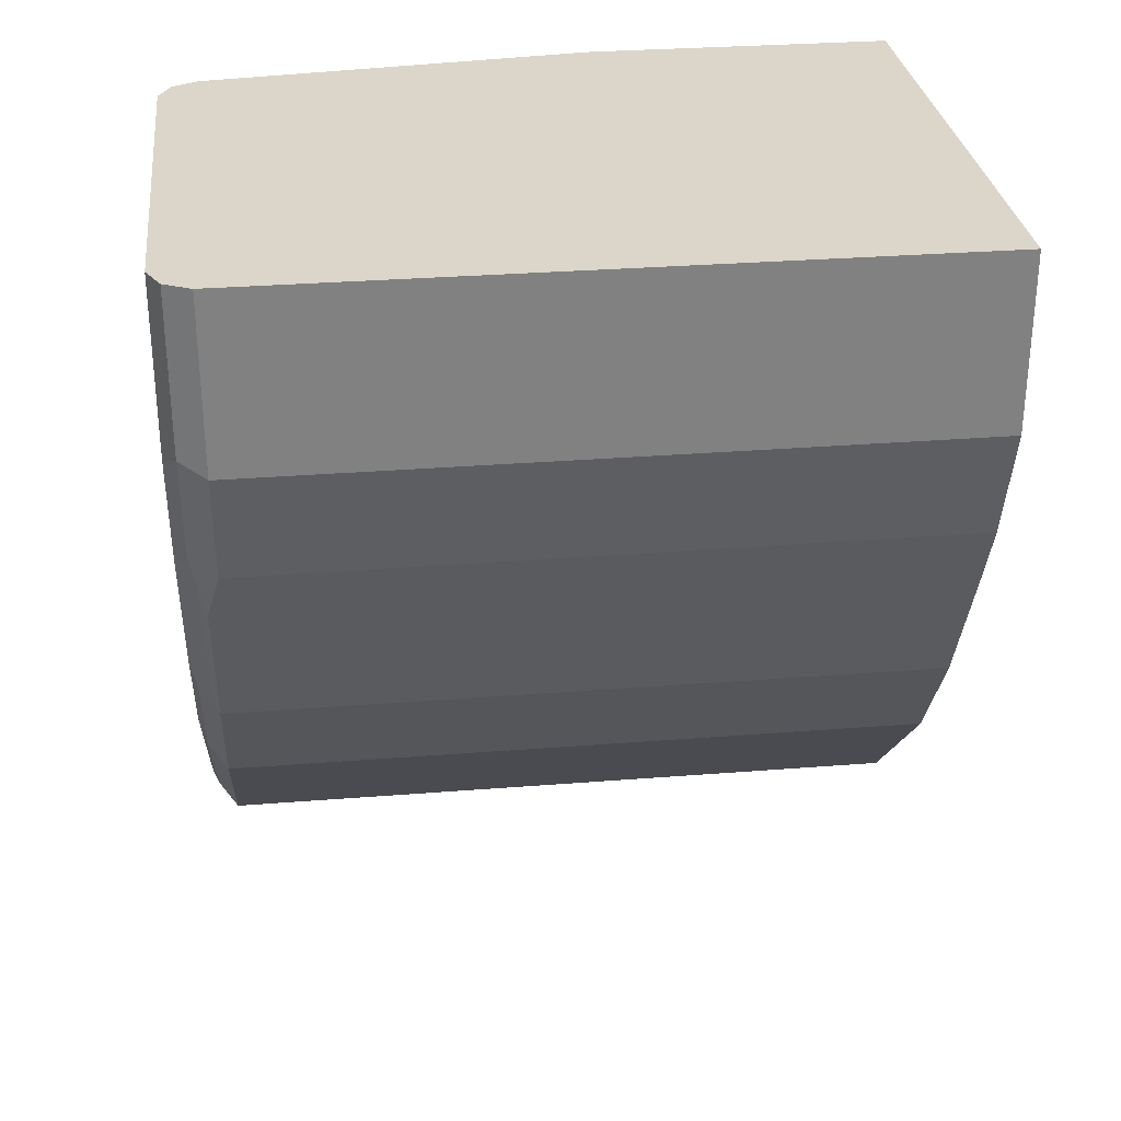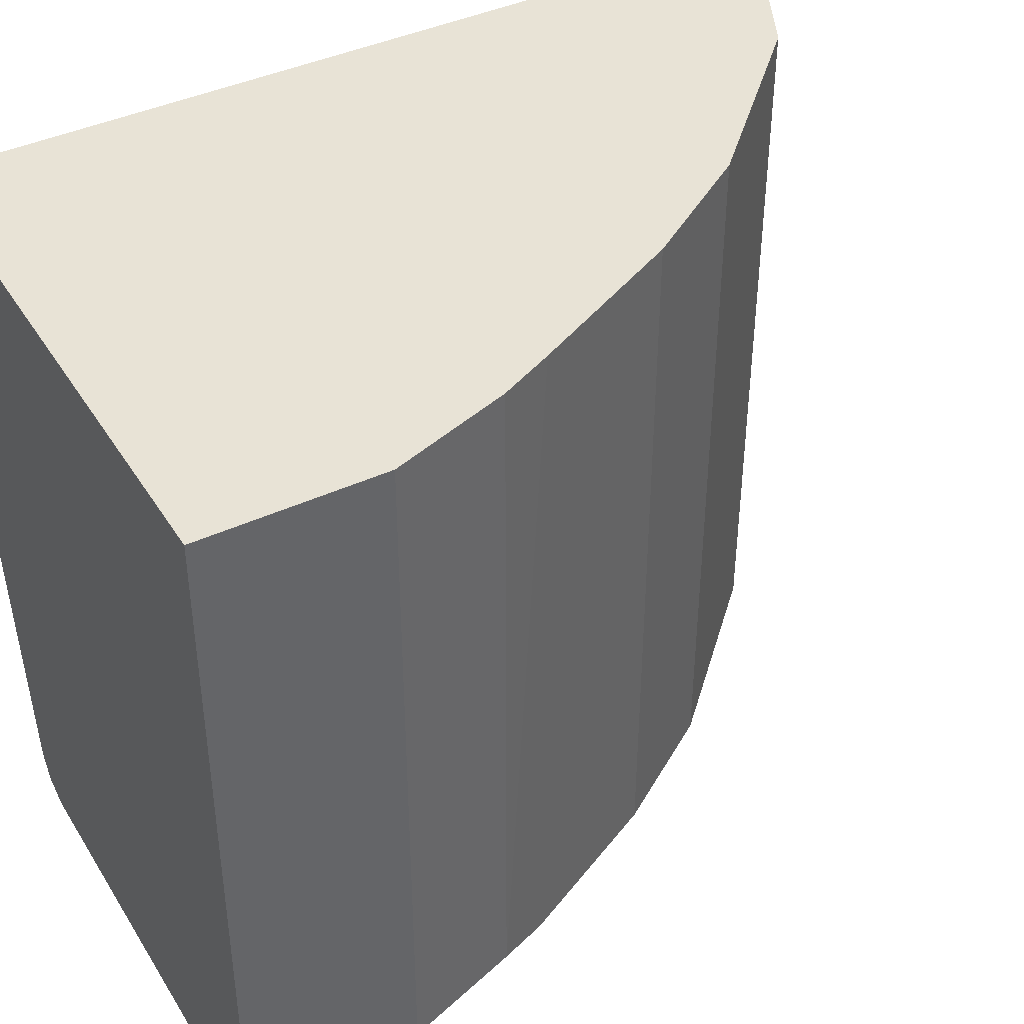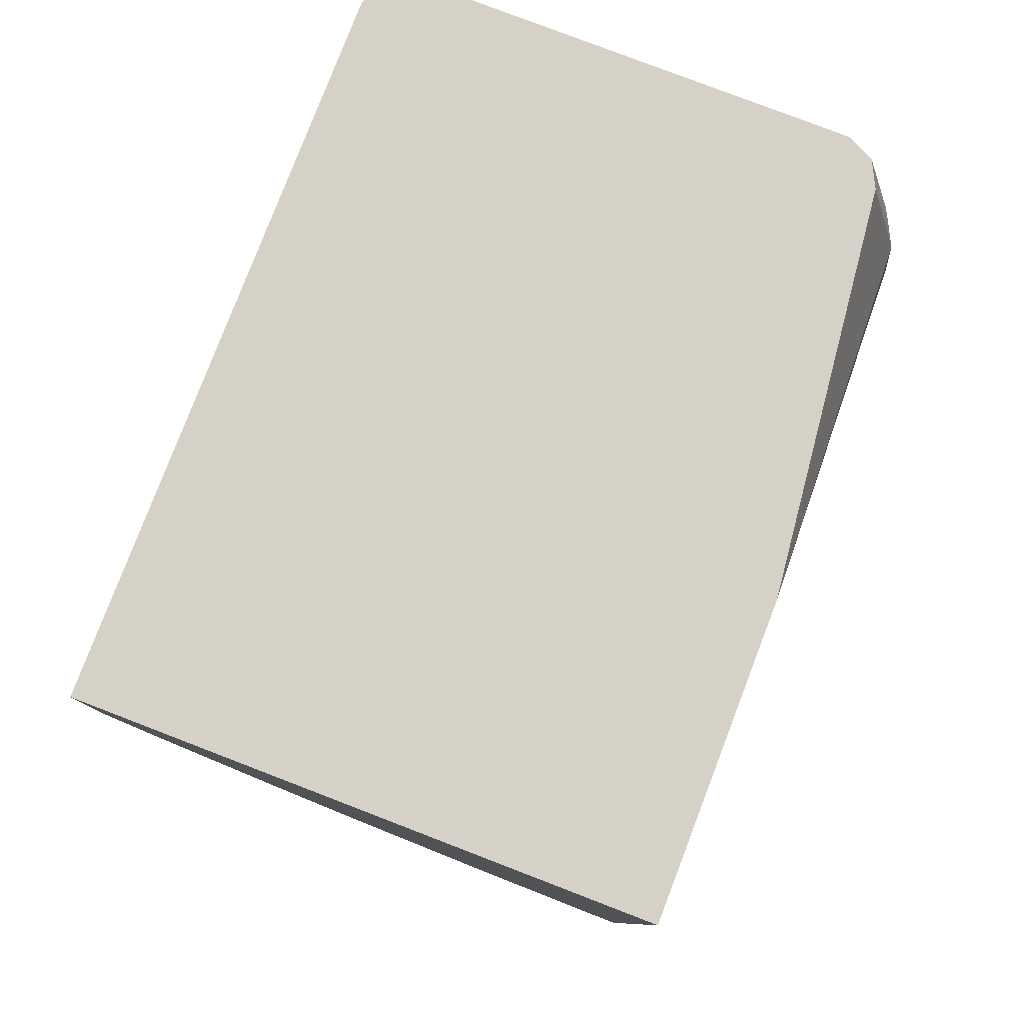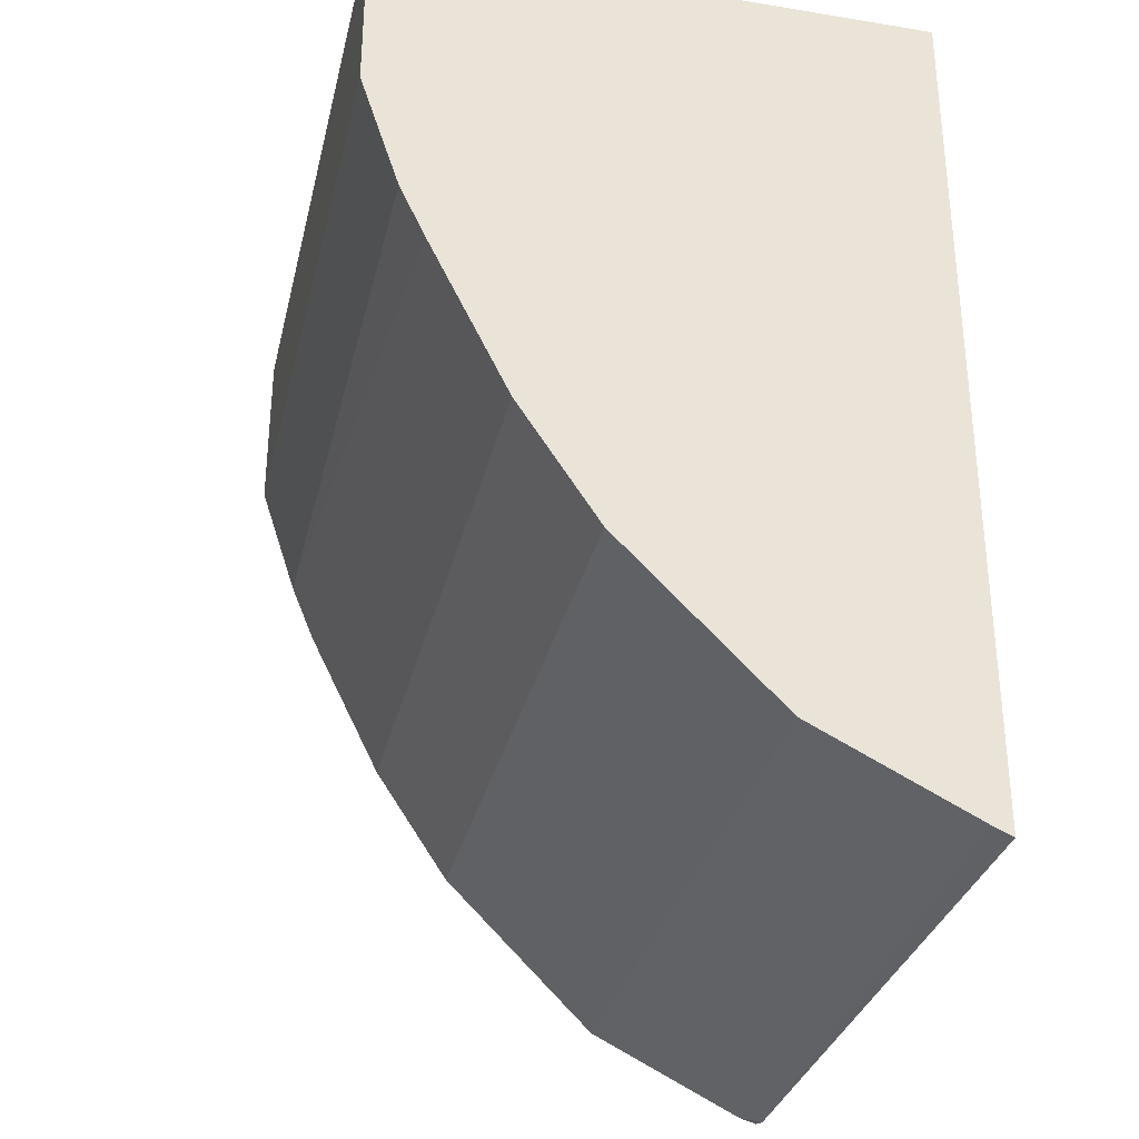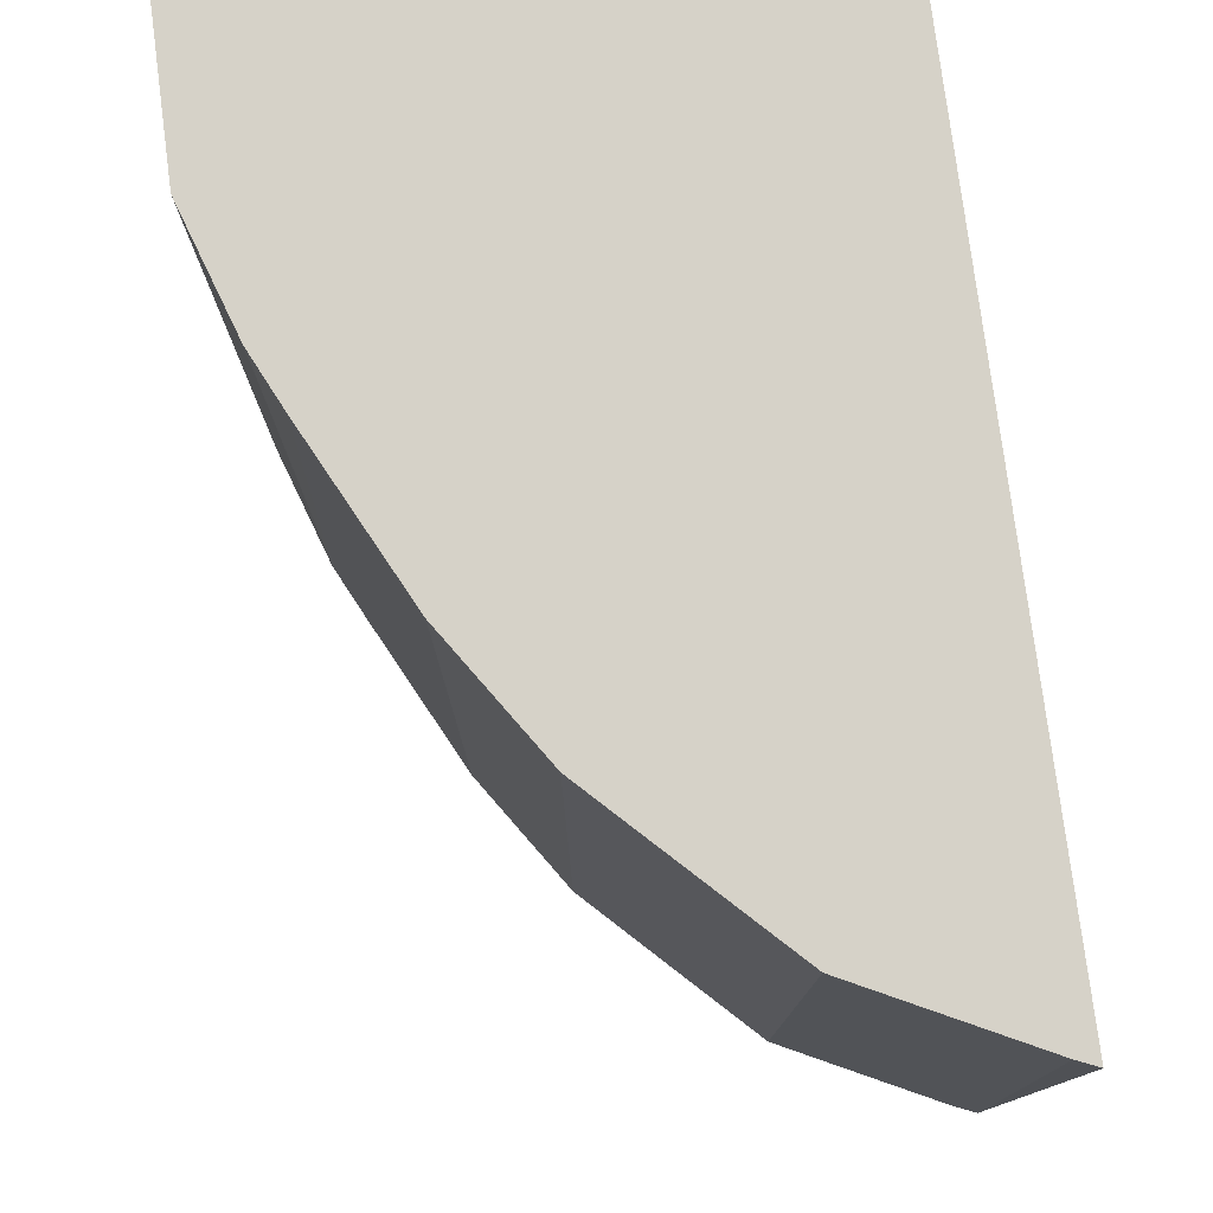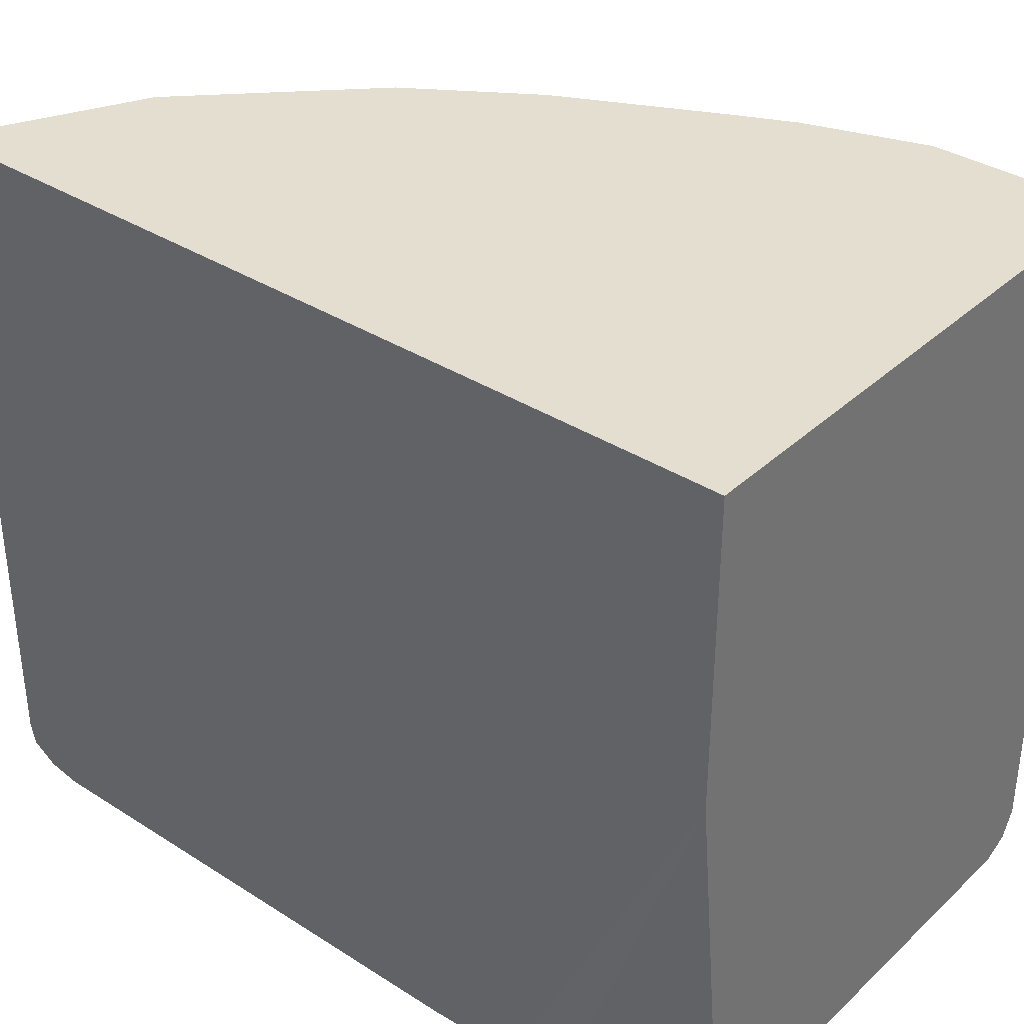
<metadata>
{"format":"obj","ext":"obj","renderer":"f3d","projection":"perspective","resolution":1024,"background":"white","views":[{"elev":29.9,"azim":-96.8,"up":"+Y"},{"elev":41.5,"azim":-119.4,"up":"+Z"},{"elev":79.7,"azim":21.0,"up":"+Y"},{"elev":-31.6,"azim":-13.0,"up":"+Y"},{"elev":78.0,"azim":-7.4,"up":"+Z"},{"elev":35.9,"azim":129.9,"up":"+Z"}]}
</metadata>
<code>
v -0.3117 -0.1747 -0.03664
v -0.3117 -0.1747 -0.1652
v -0.545 -0.1747 -0.03664
v -0.3117 -0.5378 -0.03664
v -0.3138 -0.2312 -0.3303
v -0.3303 -0.1747 -0.3303
v -0.3117 -0.252 -0.3282
v -0.545 -0.1747 -0.3303
v -0.545 -0.2477 -0.03664
v -0.3197 -0.5344 -0.03664
v -0.3117 -0.5378 -0.3282
v -0.3193 -0.2312 -0.3413
v -0.3221 -0.223 -0.3427
v -0.3193 -0.2202 -0.3358
v -0.3117 -0.2664 -0.3411
v -0.3335 -0.1747 -0.3366
v -0.5402 -0.1747 -0.3398
v -0.545 -0.2477 -0.3303
v -0.5285 -0.2973 -0.03664
v -0.3523 -0.5175 -0.3358
v -0.3857 -0.5013 -0.03664
v -0.3117 -0.5355 -0.3373
v -0.3193 -0.534 -0.3358
v -0.3117 -0.2787 -0.3458
v -0.3468 -0.1747 -0.3468
v -0.3422 -0.1747 -0.3445
v -0.3358 -0.1747 -0.3413
v -0.5395 -0.1747 -0.3413
v -0.5395 -0.2422 -0.3413
v -0.5367 -0.256 -0.3386
v -0.5285 -0.2973 -0.3303
v -0.5178 -0.3197 -0.03664
v -0.3303 -0.512 -0.3468
v -0.3854 -0.5009 -0.3358
v -0.3771 -0.4927 -0.3441
v -0.4023 -0.4848 -0.03664
v -0.3117 -0.5256 -0.3439
v -0.3117 -0.2808 -0.346
v -0.3138 -0.2808 -0.3468
v -0.5285 -0.1747 -0.3468
v -0.538 -0.1747 -0.342
v -0.5285 -0.2477 -0.3468
v -0.523 -0.2918 -0.3413
v -0.5202 -0.3055 -0.3386
v -0.5174 -0.3193 -0.3358
v -0.5013 -0.3527 -0.03664
v -0.3117 -0.512 -0.3468
v -0.3117 -0.5226 -0.3447
v -0.3633 -0.4954 -0.3468
v -0.4184 -0.4679 -0.3358
v -0.4267 -0.4432 -0.3441
v -0.4353 -0.4518 -0.03664
v -0.3117 -0.2973 -0.3468
v -0.5119 -0.2973 -0.3468
v -0.5037 -0.3386 -0.3386
v -0.5009 -0.3523 -0.3358
v -0.4848 -0.3857 -0.03664
v -0.3964 -0.4624 -0.3468
v -0.4518 -0.4353 -0.03664
v -0.4514 -0.4349 -0.3358
v -0.4432 -0.4266 -0.3441
v -0.4459 -0.4129 -0.3468
v -0.4927 -0.3441 -0.3441
v -0.4789 -0.3633 -0.3468
v -0.4872 -0.3716 -0.3386
v -0.4844 -0.3853 -0.3358
v -0.4762 -0.3771 -0.3441
f 33 48 37
f 28 41 29
f 29 41 42
f 29 42 54
f 65 67 66
f 29 54 43
f 29 43 44
f 31 44 45
f 32 45 46
f 33 47 48
f 33 35 49
f 25 42 40
f 29 44 30
f 31 45 32
f 25 53 47
f 25 64 54
f 25 62 64
f 25 58 62
f 25 49 58
f 25 33 49
f 25 47 33
f 25 39 53
f 24 39 25
f 24 38 39
f 23 33 37
f 22 23 37
f 21 36 34
f 34 36 50
f 20 35 33
f 25 54 42
f 34 50 51
f 51 61 62
f 35 51 49
f 20 34 35
f 64 67 65
f 61 64 62
f 61 67 64
f 60 67 61
f 60 66 67
f 57 60 59
f 57 66 60
f 55 66 56
f 55 65 66
f 55 64 65
f 55 63 64
f 54 64 63
f 54 63 55
f 34 51 35
f 51 62 58
f 50 60 51
f 50 59 60
f 50 52 59
f 49 51 58
f 46 66 57
f 46 56 66
f 45 56 46
f 45 55 56
f 44 55 45
f 44 54 55
f 43 54 44
f 40 42 41
f 38 53 39
f 36 52 50
f 51 60 61
f 20 21 34
f 6 14 16
f 19 31 32
f 1 53 38
f 1 47 53
f 1 48 47
f 1 37 48
f 1 11 22
f 1 4 11
f 1 10 4
f 1 21 10
f 1 36 21
f 1 52 36
f 1 59 52
f 1 57 59
f 1 46 57
f 1 32 46
f 1 19 32
f 1 9 19
f 1 3 9
f 1 8 3
f 1 17 8
f 1 28 17
f 1 41 28
f 1 40 41
f 1 25 40
f 1 26 25
f 1 27 26
f 1 16 27
f 1 6 16
f 1 2 6
f 20 33 23
f 1 38 24
f 1 24 15
f 1 22 37
f 1 7 2
f 18 29 30
f 18 44 31
f 18 30 44
f 17 29 18
f 17 28 29
f 14 27 16
f 13 24 25
f 13 27 14
f 1 15 7
f 13 25 26
f 12 24 13
f 12 15 24
f 11 23 22
f 11 20 23
f 10 21 20
f 13 26 27
f 9 31 19
f 10 20 11
f 2 7 5
f 3 8 18
f 3 18 9
f 4 10 11
f 5 12 13
f 2 5 6
f 5 14 6
f 5 7 15
f 5 15 12
f 8 17 18
f 9 18 31
f 5 13 14

</code>
